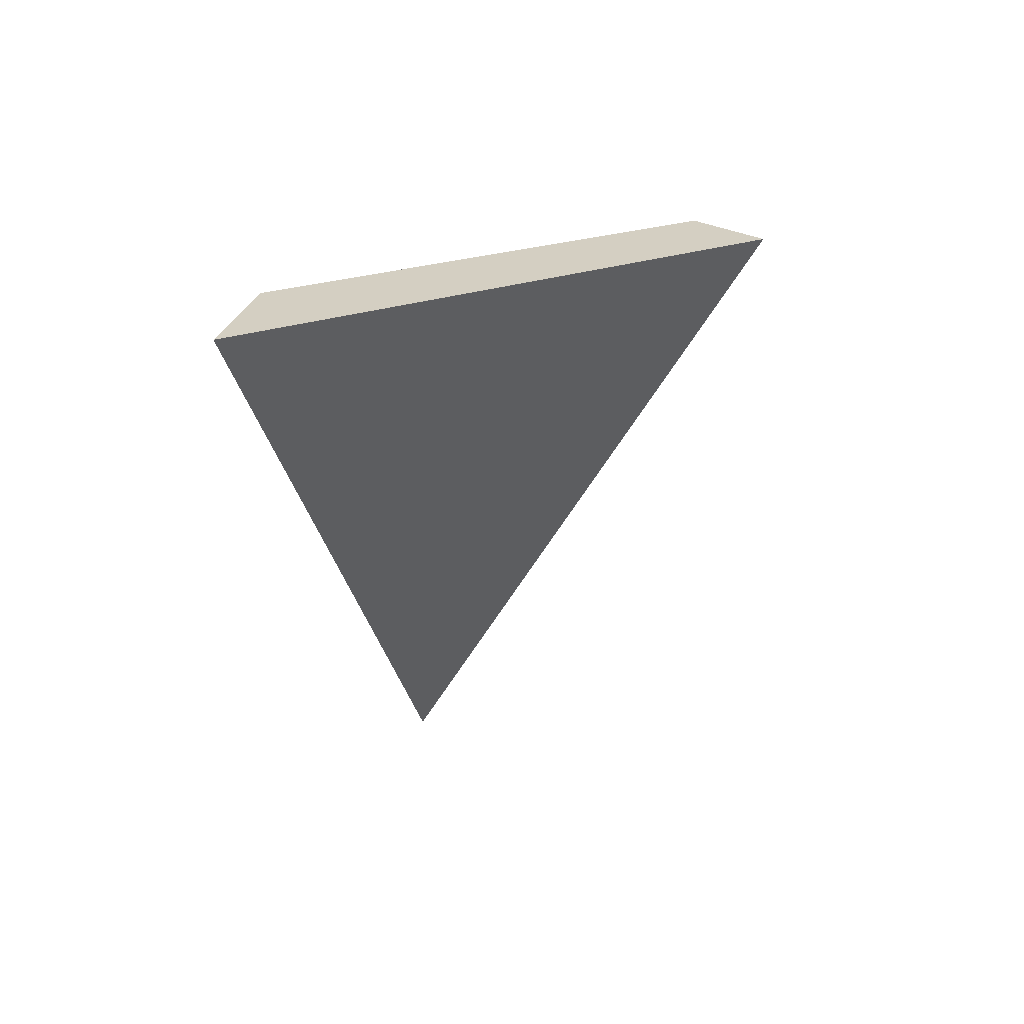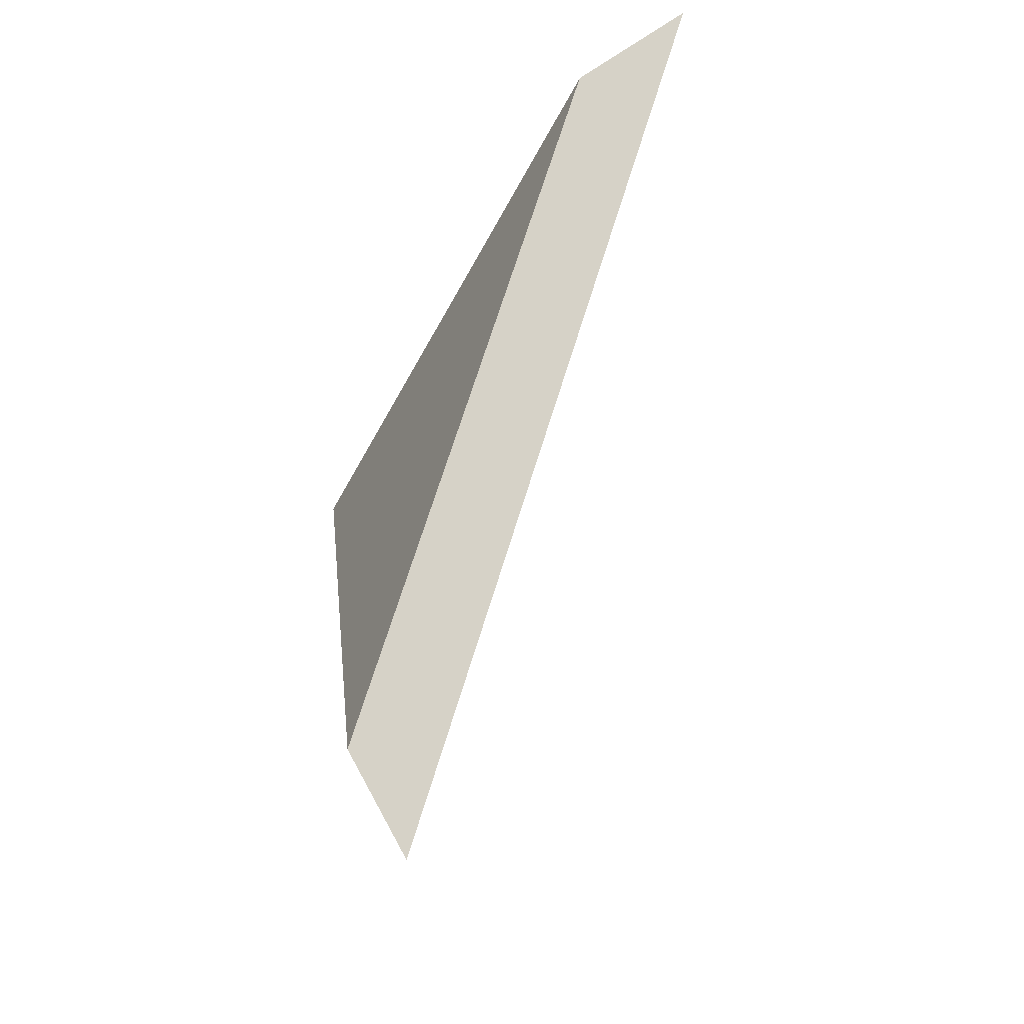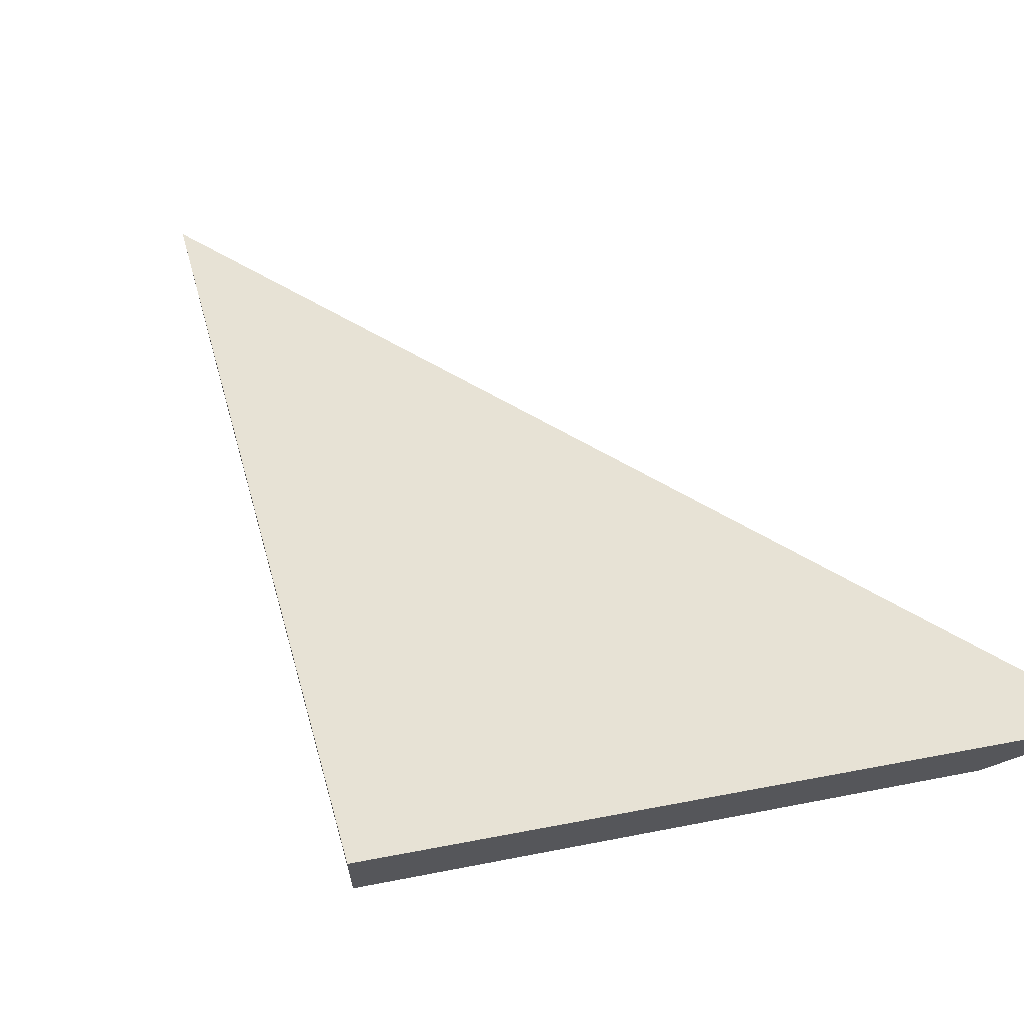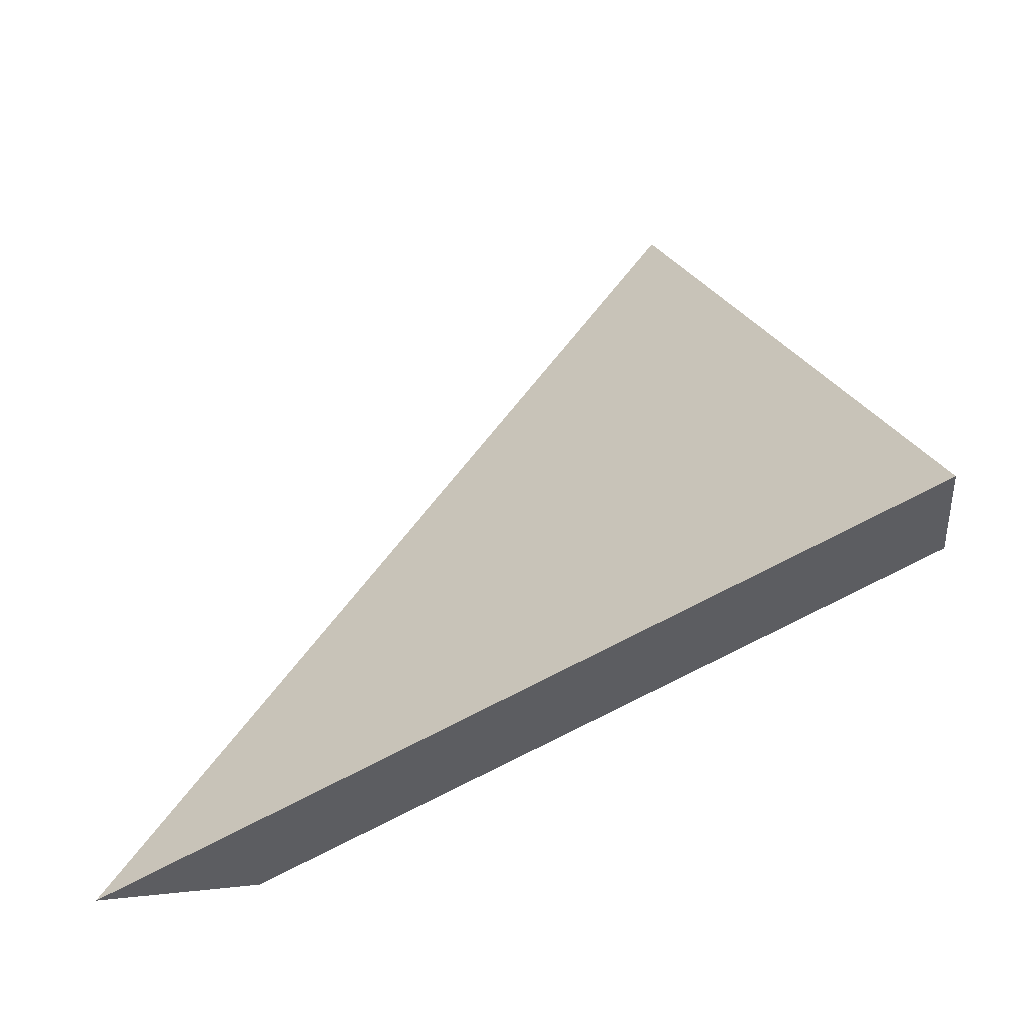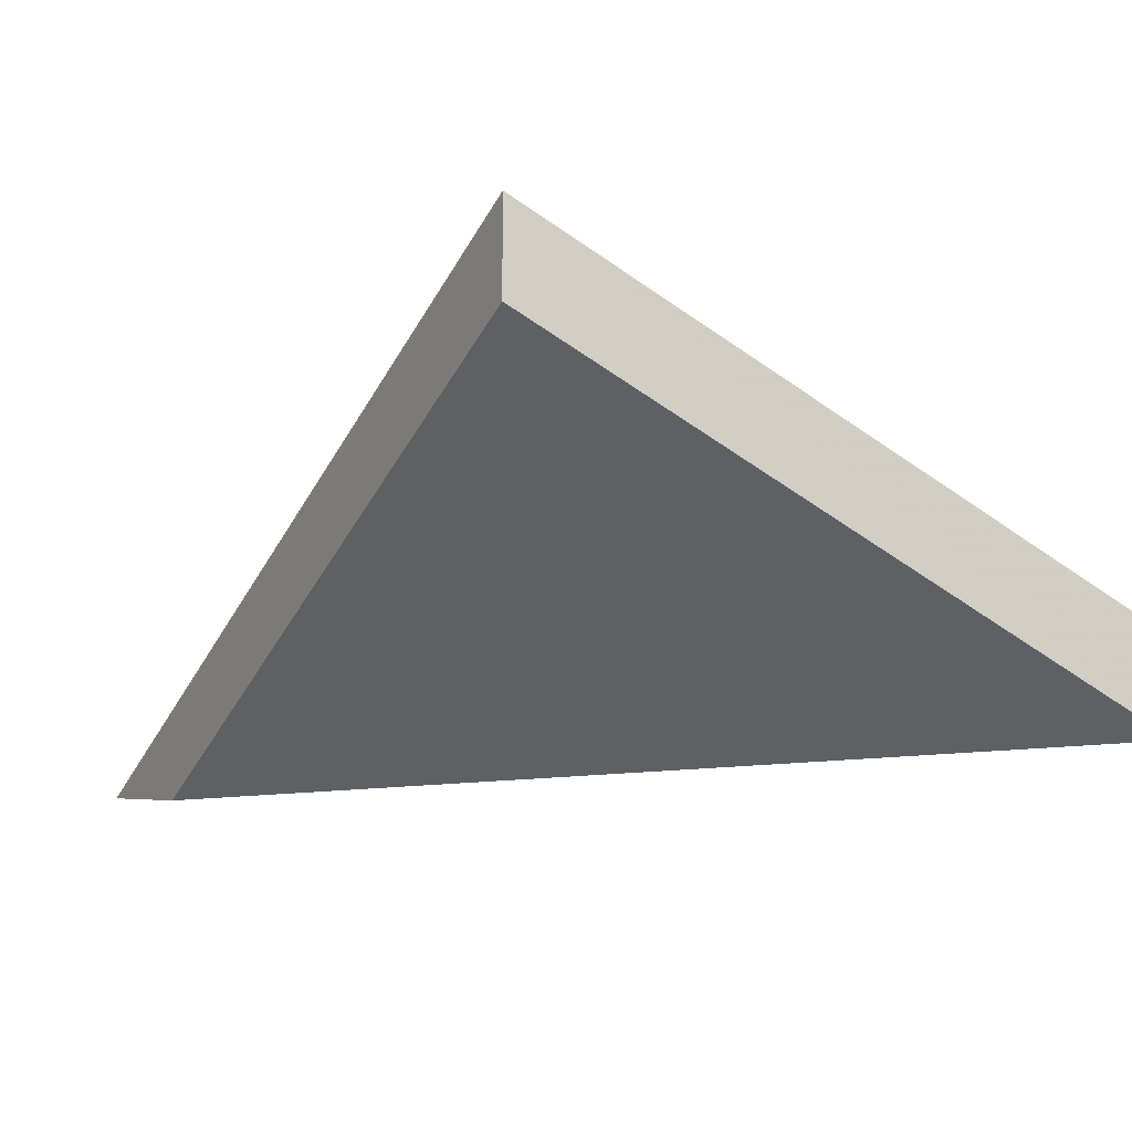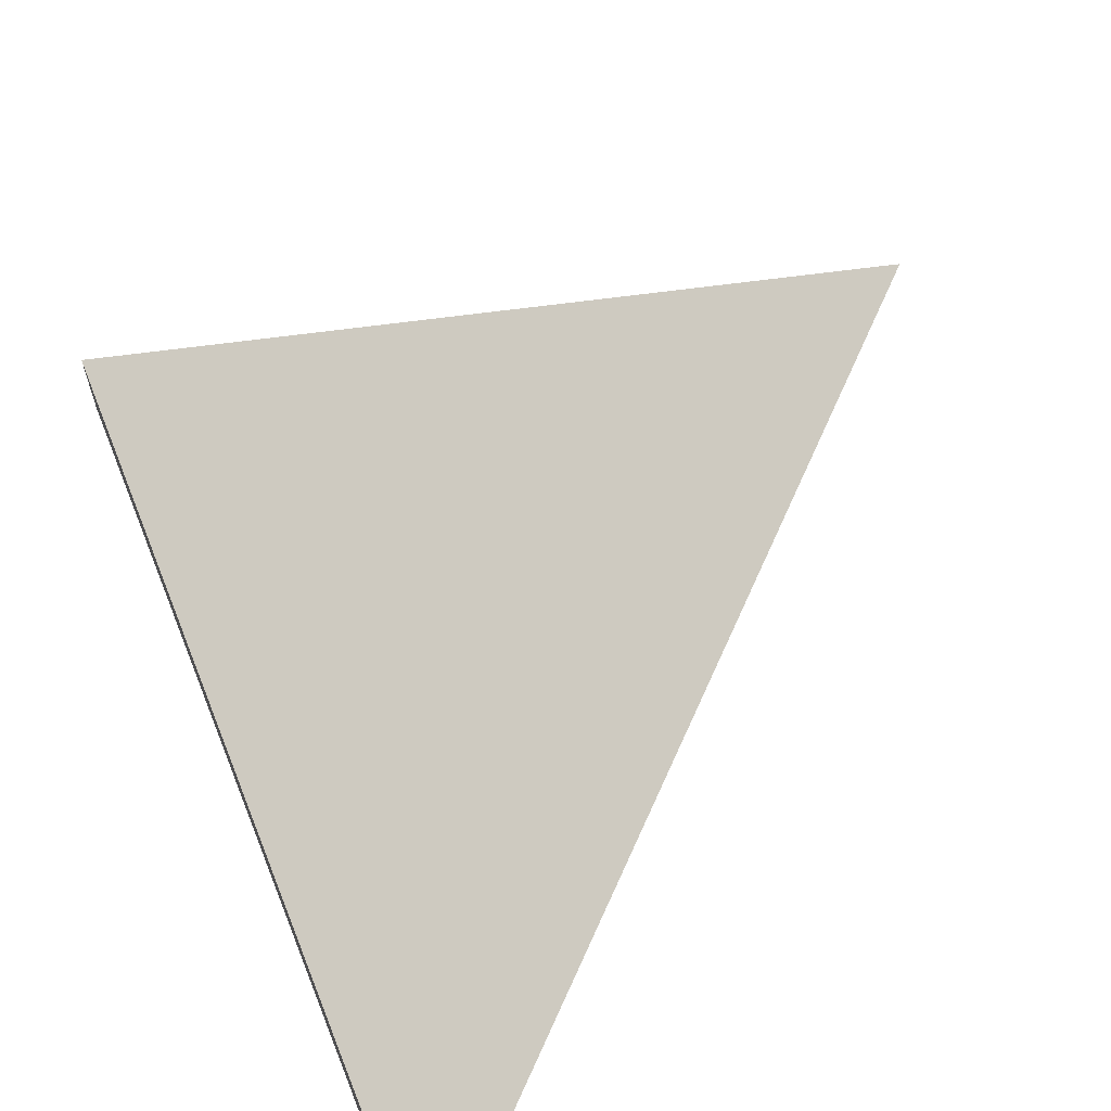
<metadata>
{"format":"obj","ext":"obj","renderer":"f3d","projection":"perspective","resolution":1024,"background":"white","views":[{"elev":46.5,"azim":113.5,"up":"+Z"},{"elev":-36.4,"azim":34.8,"up":"+Z"},{"elev":68.5,"azim":-40.0,"up":"+Y"},{"elev":43.9,"azim":-130.2,"up":"+Y"},{"elev":-15.9,"azim":-53.1,"up":"+Y"},{"elev":65.2,"azim":44.4,"up":"+Y"}]}
</metadata>
<code>
v 2.171 -0.06137 0.6805
v 2.179 -0.06137 0.7008
v 2.165 -0.05499 0.6948
v 2.165 -0.05284 0.6948
v 2.165 -0.05499 0.6948
v 2.179 -0.06137 0.7008
v 2.182 -0.06069 0.7022
v 2.182 -0.06069 0.7022
v 2.179 -0.06137 0.7008
v 2.171 -0.06137 0.6805
v 2.173 -0.06069 0.6772
v 2.173 -0.06069 0.6772
v 2.171 -0.06137 0.6805
v 2.165 -0.05499 0.6948
v 2.165 -0.05284 0.6948
v 2.165 -0.05284 0.6948
v 2.182 -0.06069 0.7022
v 2.173 -0.06069 0.6772
f 1 2 3
f 4 5 6
f 4 6 7
f 8 9 10
f 8 10 11
f 12 13 14
f 12 14 15
f 16 17 18

</code>
